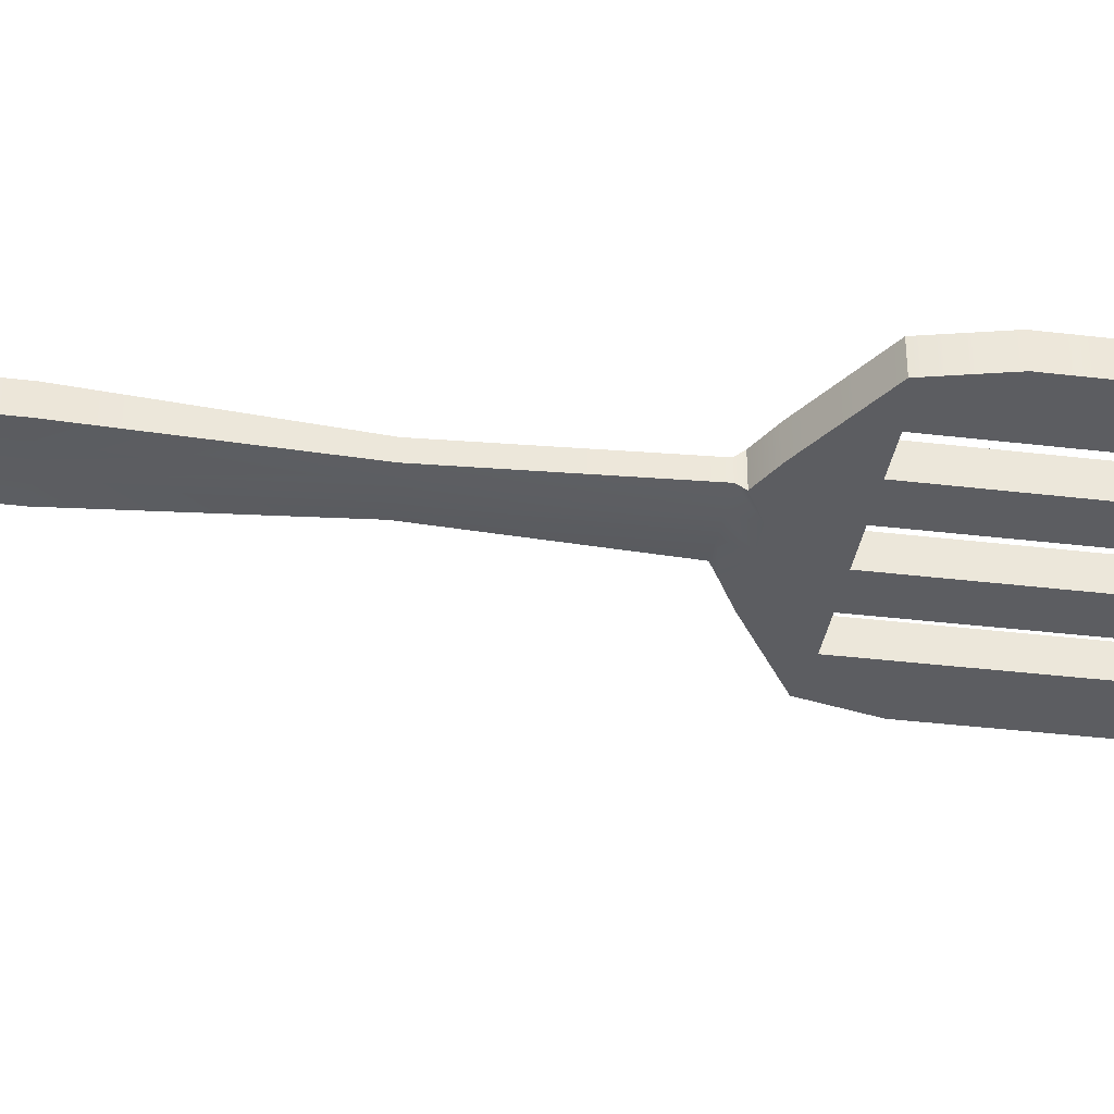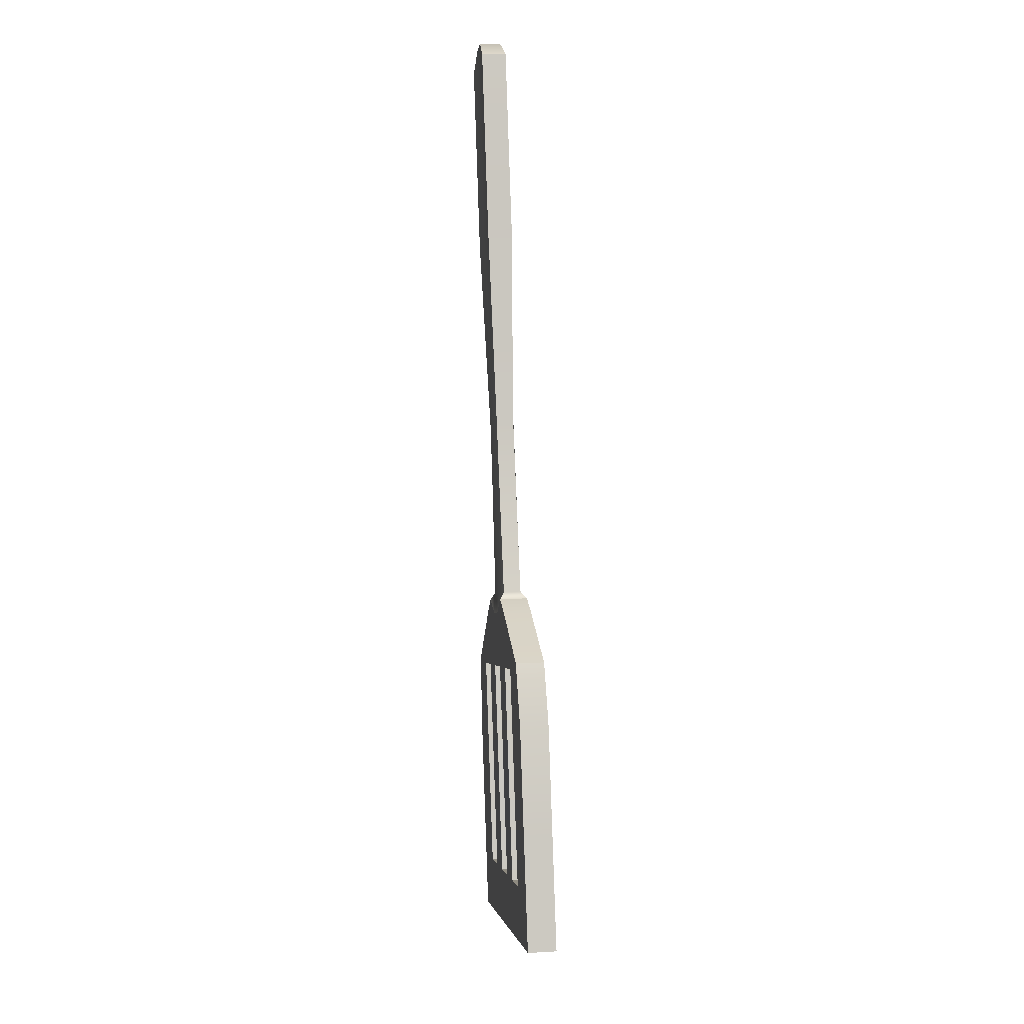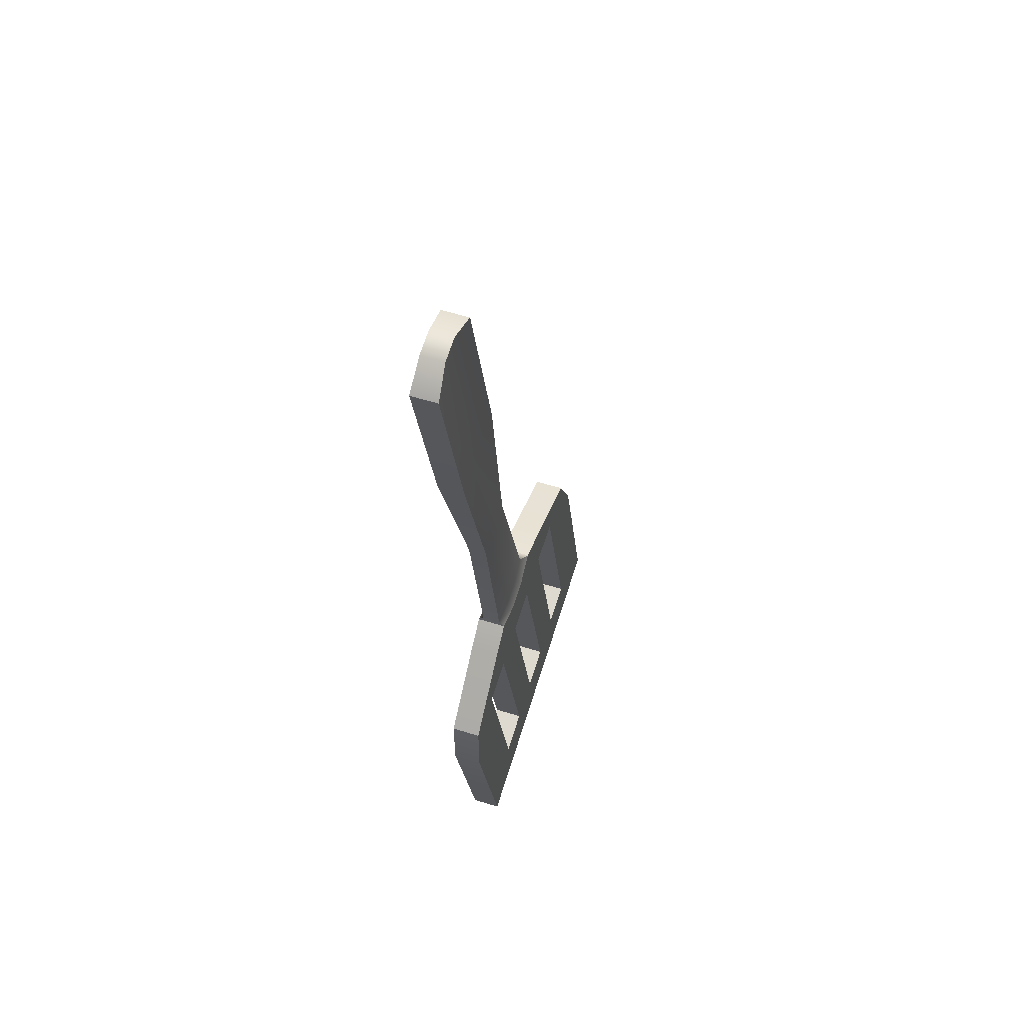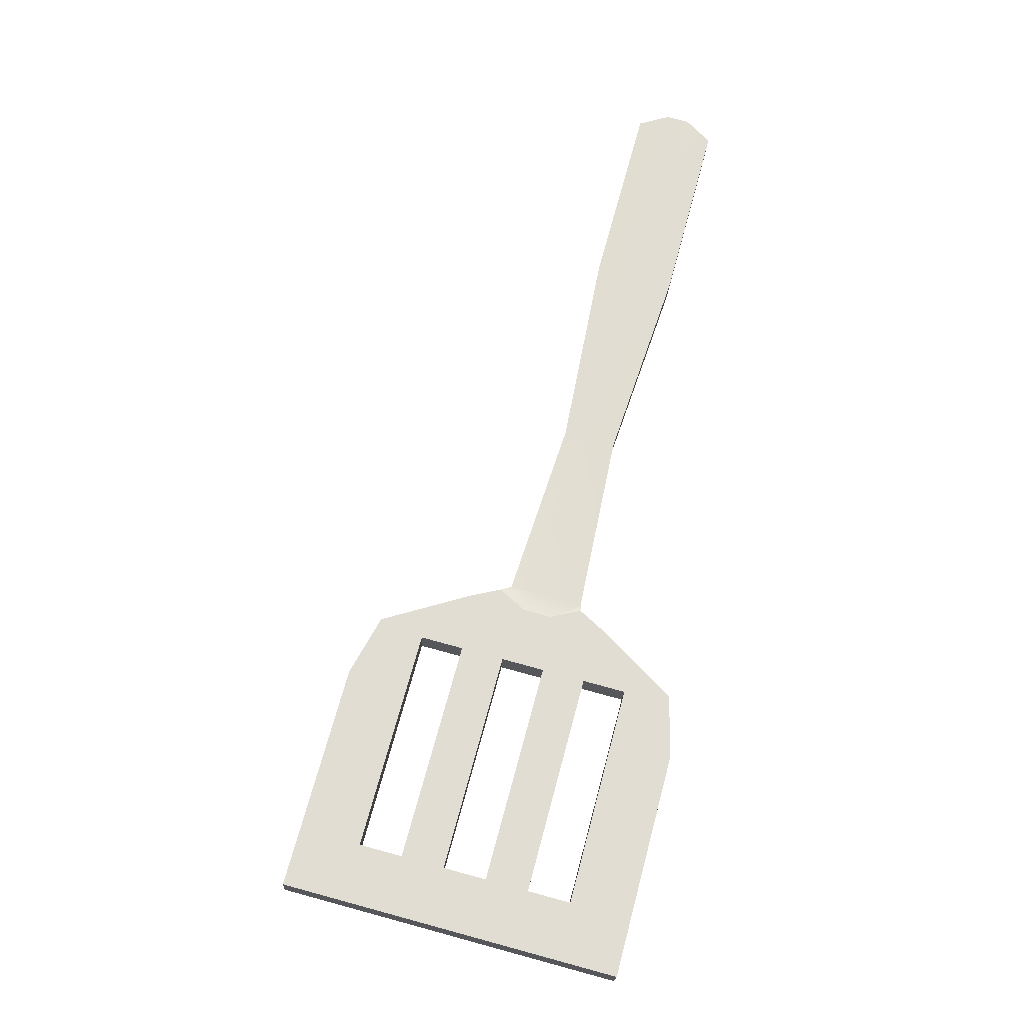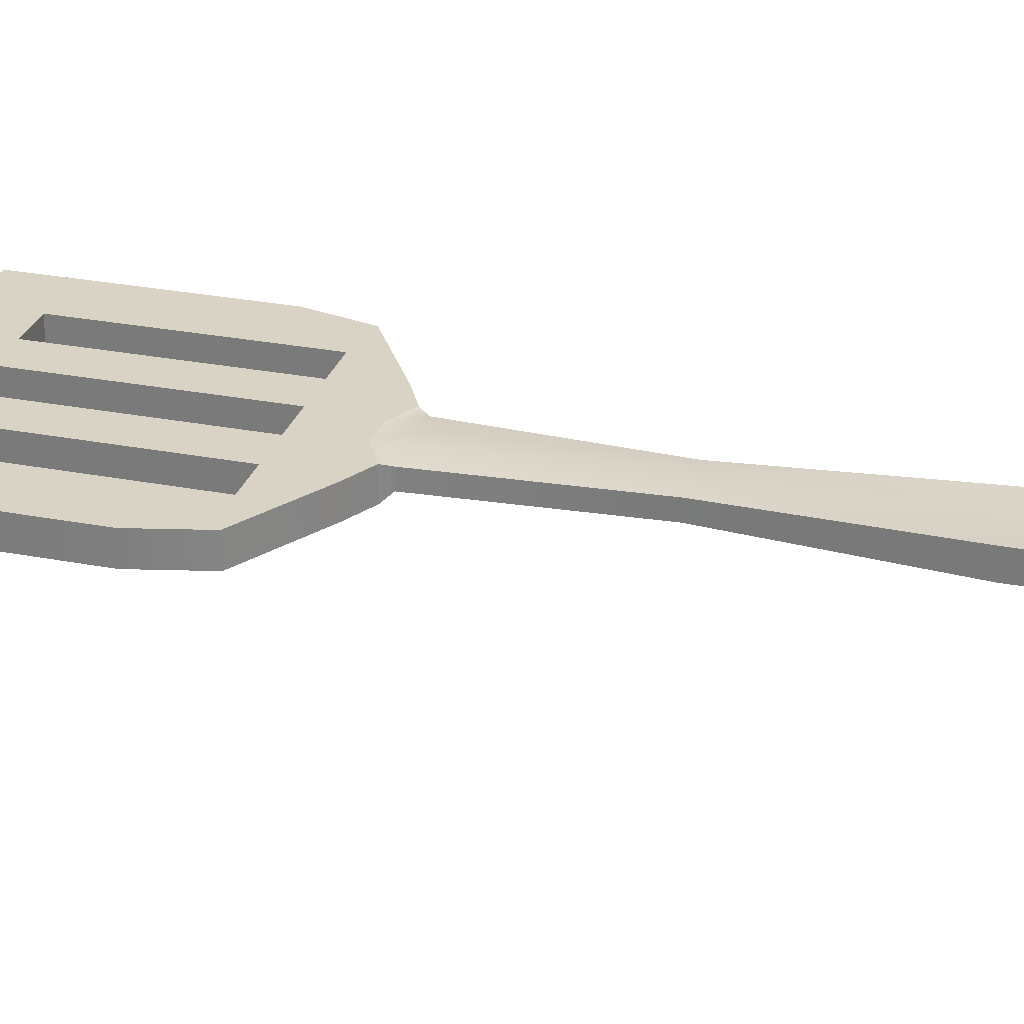
<metadata>
{"format":"obj","ext":"obj","renderer":"f3d","projection":"perspective","resolution":1024,"background":"white","views":[{"elev":-36.3,"azim":96.1,"up":"+Y"},{"elev":12.5,"azim":-97.7,"up":"+Z"},{"elev":54.5,"azim":108.5,"up":"+Z"},{"elev":-21.3,"azim":-2.3,"up":"+Z"},{"elev":28.3,"azim":-58.7,"up":"+Y"}]}
</metadata>
<code>
g default
v 0.1037 -0.0157 0.5592
v 0.1993 -0.0157 0.5335
v 0.1037 0.0157 0.5592
v 0.1993 0.0157 0.5335
v -0.09157 0.01771 -0.1388
v 0.009912 0.01771 -0.166
v -0.09157 -0.01771 -0.1388
v 0.009912 -0.01771 -0.166
v 0.05709 0.011 0.0677
v -0.006005 0.011 0.08461
v -0.006005 -0.011 0.08461
v 0.05709 -0.011 0.0677
v 0.1373 0.0157 0.302
v 0.04168 0.0157 0.3276
v 0.04168 -0.0157 0.3276
v 0.1373 -0.0157 0.302
v 0.1714 -0.01371 0.5649
v 0.1714 0.01371 0.5649
v 0.1028 0.01371 0.3087
v 0.03946 0.01371 0.07243
v -0.02869 0.01771 -0.1747
v -0.02869 -0.01771 -0.1747
v 0.03946 -0.01371 0.07243
v 0.1028 -0.01371 0.3087
v 0.1436 -0.01371 0.5724
v 0.1436 0.01371 0.5724
v 0.07493 0.01371 0.3162
v 0.01162 0.01371 0.07989
v -0.06252 0.01771 -0.1657
v -0.06252 -0.01771 -0.1657
v 0.01162 -0.01371 0.07989
v 0.07493 -0.01371 0.3162
v -0.07776 0.011 -0.1327
v -0.07776 -0.011 -0.1327
v -0.04752 -0.01371 -0.1408
v -0.01967 -0.01371 -0.1483
v 0.01056 -0.011 -0.1564
v 0.01056 0.011 -0.1564
v -0.01967 0.01371 -0.1483
v -0.04752 0.01371 -0.1408
v -0.2429 -0.01771 -0.1807
v 0.12 -0.01771 -0.278
v -0.2429 0.01771 -0.1807
v 0.12 0.01771 -0.278
v -0.3526 0.01771 -0.5164
v 0.04714 0.01771 -0.6235
v -0.3526 -0.01771 -0.5164
v 0.04714 -0.01771 -0.6235
v 0.03896 0.01771 -0.1929
v -0.02537 0.01771 -0.604
v -0.02537 -0.01771 -0.604
v 0.03896 -0.01771 -0.1929
v -0.1302 0.01771 -0.1475
v -0.28 0.01771 -0.5358
v -0.28 -0.01771 -0.5358
v -0.1302 -0.01771 -0.1475
v -0.2812 -0.01771 -0.2499
v -0.2812 0.01771 -0.2499
v -0.1912 0.01771 -0.2041
v 0.06352 0.01771 -0.2723
v 0.1185 0.01771 -0.357
v 0.1185 -0.01771 -0.357
v 0.06352 -0.01771 -0.2723
v -0.1912 -0.01771 -0.2041
v -0.3169 -0.01771 -0.3831
v -0.3169 0.01771 -0.3831
v -0.2618 0.01771 -0.4678
v -0.00716 0.01771 -0.5361
v 0.08285 0.01771 -0.4902
v 0.08285 -0.01771 -0.4902
v -0.00716 -0.01771 -0.5361
v -0.2618 -0.01771 -0.4678
v -0.05809 0.01771 -0.5224
v -0.0763 0.01771 -0.5904
v -0.0763 -0.01771 -0.5904
v -0.05809 -0.01771 -0.5224
v 0.01258 -0.01771 -0.2586
v 0.01258 0.01771 -0.2586
v -0.109 0.01771 -0.5088
v -0.1272 0.01771 -0.5767
v -0.1272 -0.01771 -0.5767
v -0.109 -0.01771 -0.5088
v -0.03835 -0.01771 -0.245
v -0.03835 0.01771 -0.245
v -0.16 0.01771 -0.4951
v -0.1782 0.01771 -0.5631
v -0.1782 -0.01771 -0.5631
v -0.16 -0.01771 -0.4951
v -0.08929 -0.01771 -0.2314
v -0.08929 0.01771 -0.2314
v -0.2109 0.01771 -0.4815
v -0.2291 0.01771 -0.5494
v -0.2291 -0.01771 -0.5494
v -0.2109 -0.01771 -0.4815
v -0.1402 -0.01771 -0.2177
v -0.1402 0.01771 -0.2177
g pCube53
f 1 25 26 3
f 3 26 27 14
f 5 29 30 7
f 15 32 25 1
f 2 16 13 4
f 15 1 3 14
f 10 28 40 33
f 34 11 10 33
f 34 35 31 11
f 9 12 37 38
f 14 27 28 10
f 11 15 14 10
f 11 31 32 15
f 13 16 12 9
f 17 2 4 18
f 19 18 4 13
f 20 19 13 9
f 39 20 9 38
f 22 21 6 8
f 23 36 37 12
f 24 23 12 16
f 17 24 16 2
f 25 17 18 26
f 27 26 18 19
f 28 27 19 20
f 40 28 20 39
f 30 29 21 22
f 31 35 36 23
f 32 31 23 24
f 25 32 24 17
f 7 34 33 5
f 7 30 35 34
f 36 35 30 22
f 37 36 22 8
f 38 37 8 6
f 21 39 38 6
f 29 40 39 21
f 33 40 29 5
f 41 56 53 43
f 66 67 54 45
f 45 54 55 47
f 47 55 72 65
f 70 48 46 69
f 47 65 66 45
f 68 69 46 50
f 51 50 46 48
f 71 51 48 70
f 49 52 42 44
f 67 91 92 54
f 55 54 92 93
f 72 55 93 94
f 53 56 7 5
f 57 41 43 58
f 43 59 58
f 53 5 96 59
f 49 44 60
f 42 62 61 44
f 42 63 62
f 56 64 95 7
f 41 64 56
f 65 57 58 66
f 58 59 67 66
f 60 61 69 68
f 62 70 69 61
f 63 71 70 62
f 65 72 64 57
f 43 53 59
f 60 44 61
f 57 64 41
f 52 63 42
f 73 68 50 74
f 75 74 50 51
f 76 75 51 71
f 8 77 63 52
f 6 8 52 49
f 78 6 49 60
f 79 73 74 80
f 81 80 74 75
f 82 81 75 76
f 83 82 76 77
f 22 83 77 8
f 21 22 8 6
f 84 21 6 78
f 79 84 78 73
f 85 79 80 86
f 87 86 80 81
f 88 87 81 82
f 30 89 83 22
f 29 30 22 21
f 90 29 21 84
f 91 85 86 92
f 93 92 86 87
f 94 93 87 88
f 95 94 88 89
f 7 95 89 30
f 5 7 30 29
f 96 5 29 90
f 91 96 90 85
f 63 77 78 60
f 71 63 60 68
f 64 72 67 59
f 76 71 68 73
f 77 76 73 78
f 88 82 79 85
f 83 89 90 84
f 82 83 84 79
f 89 88 85 90
f 72 94 91 67
f 95 64 59 96
f 94 95 96 91

</code>
